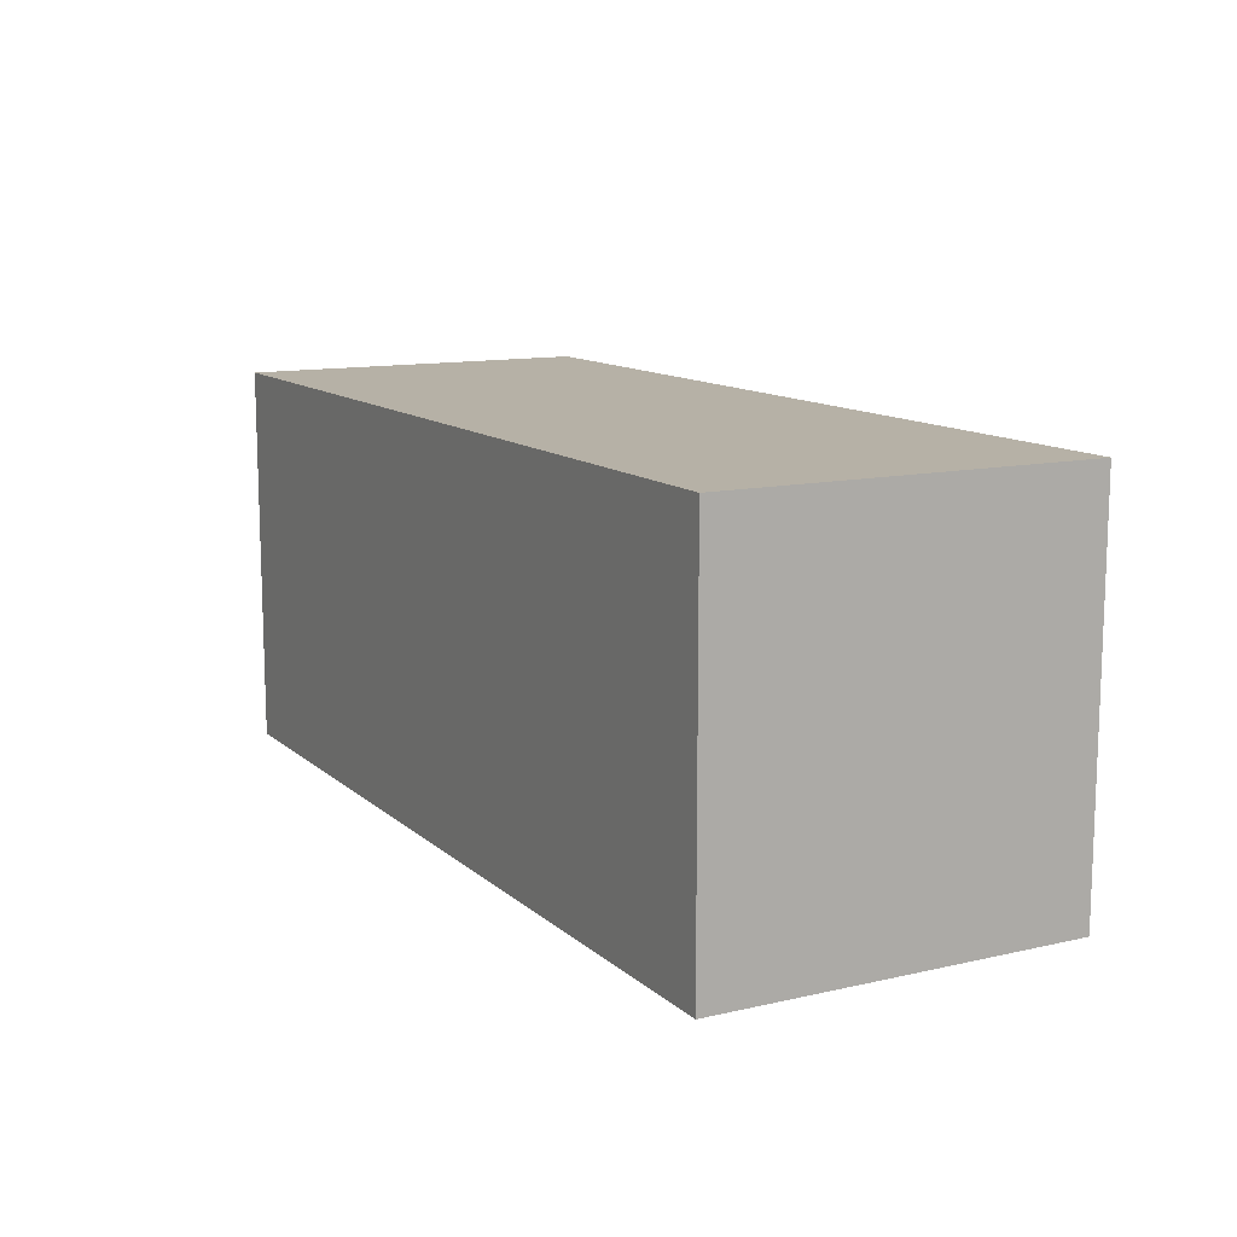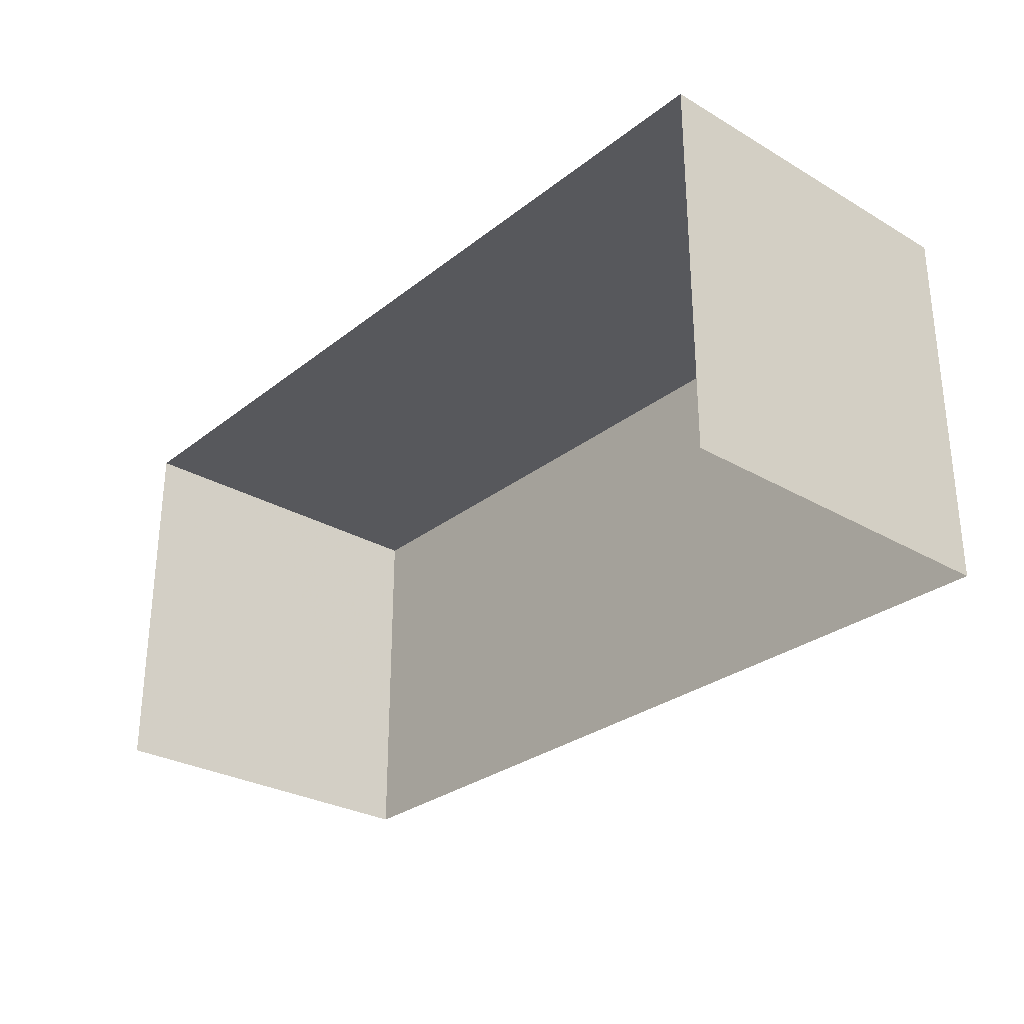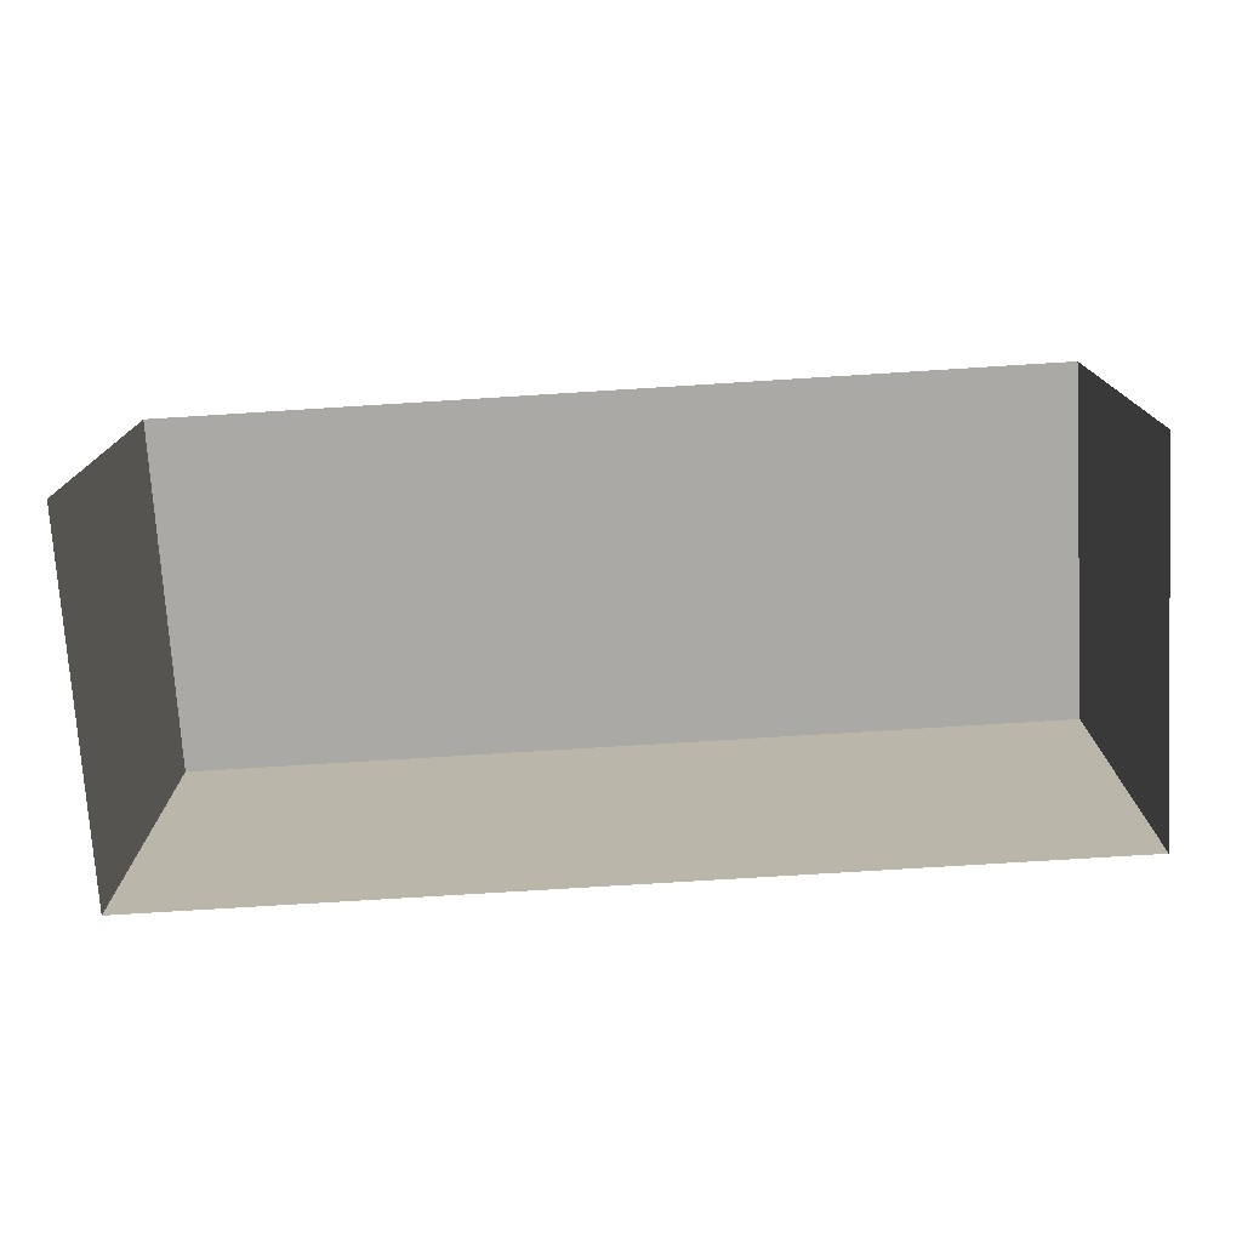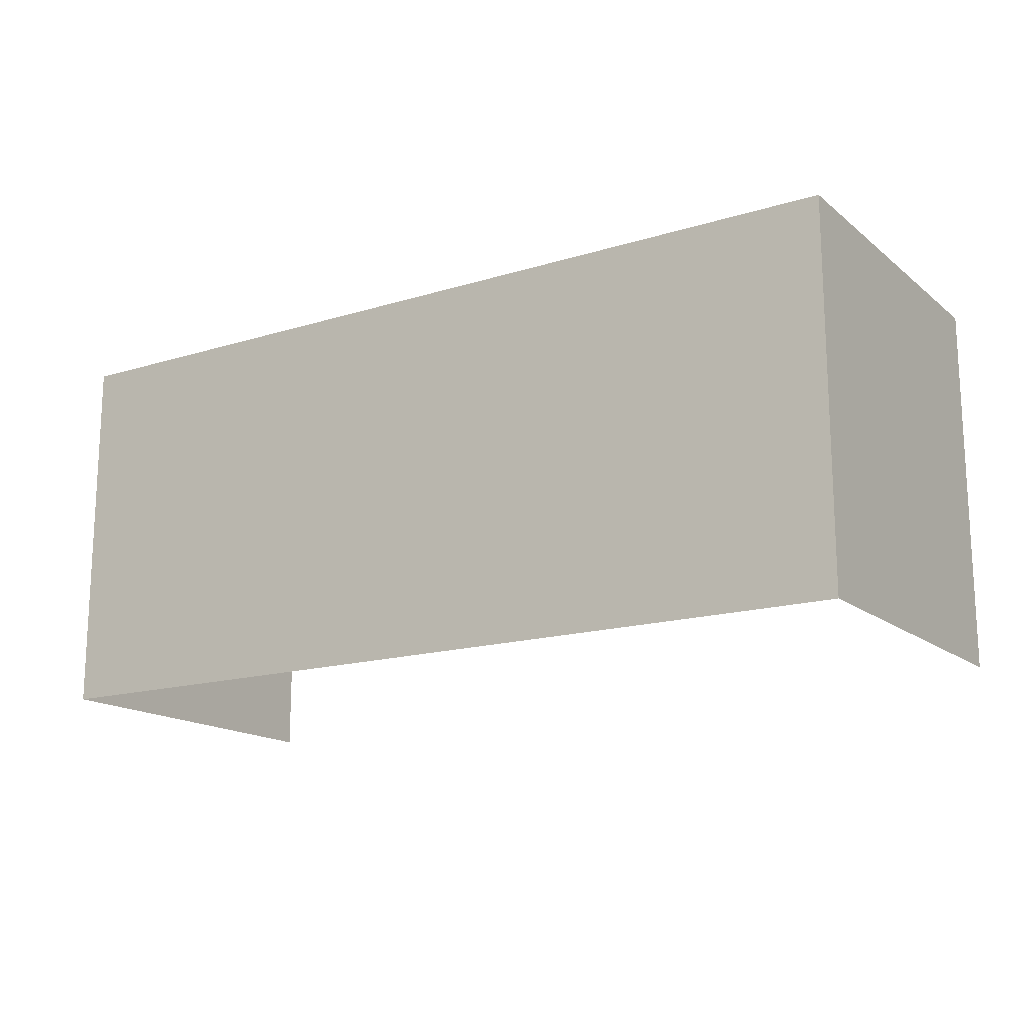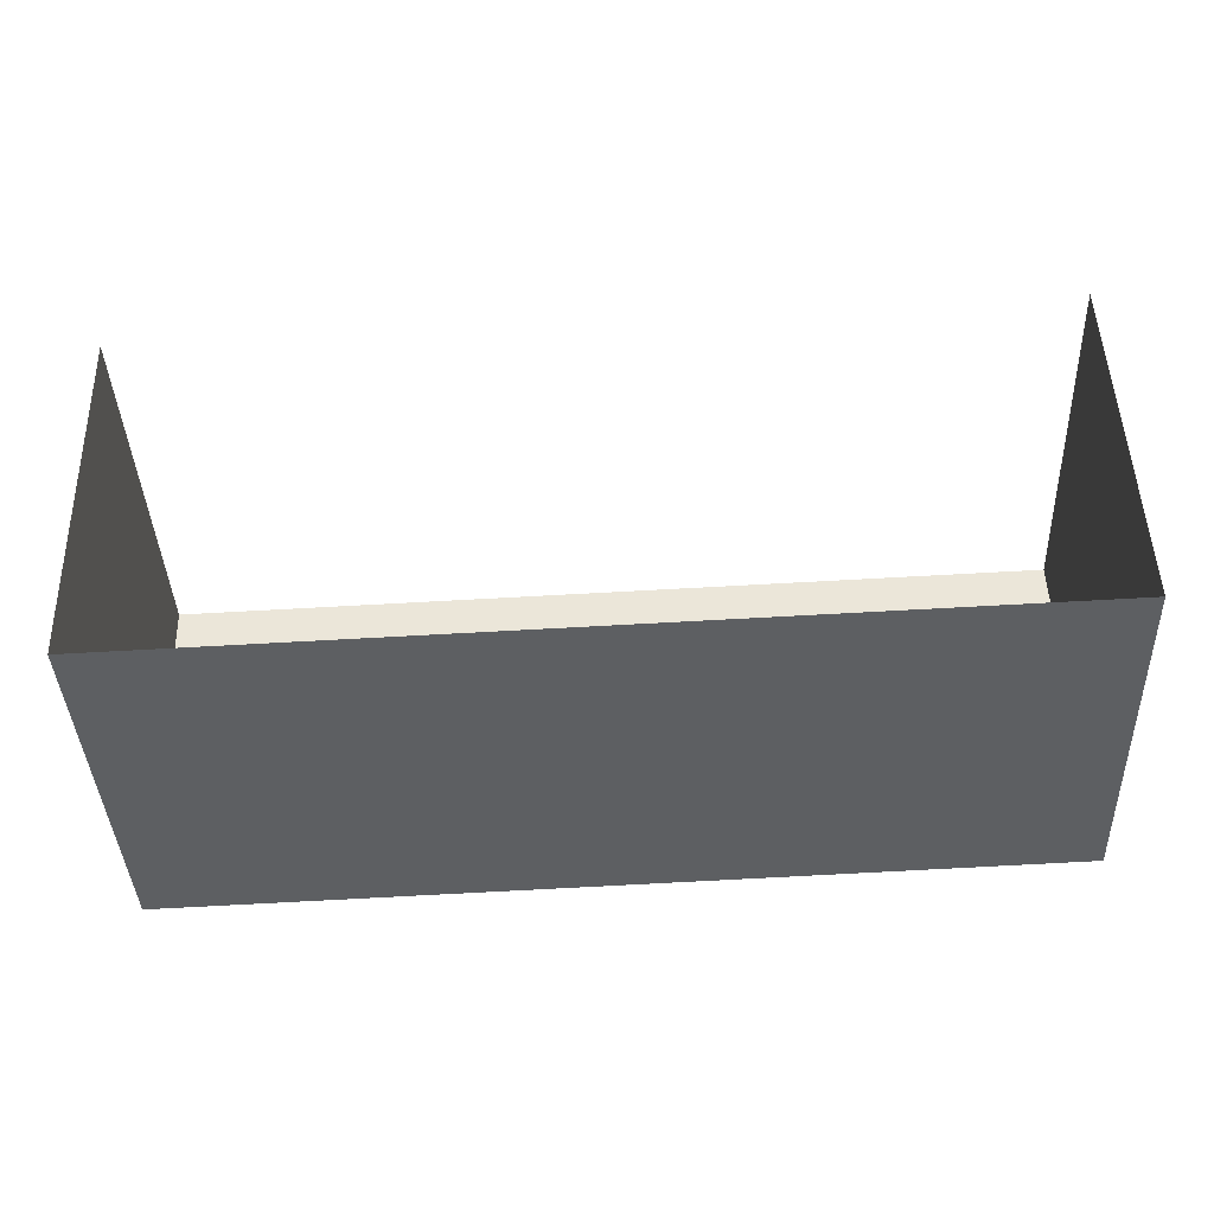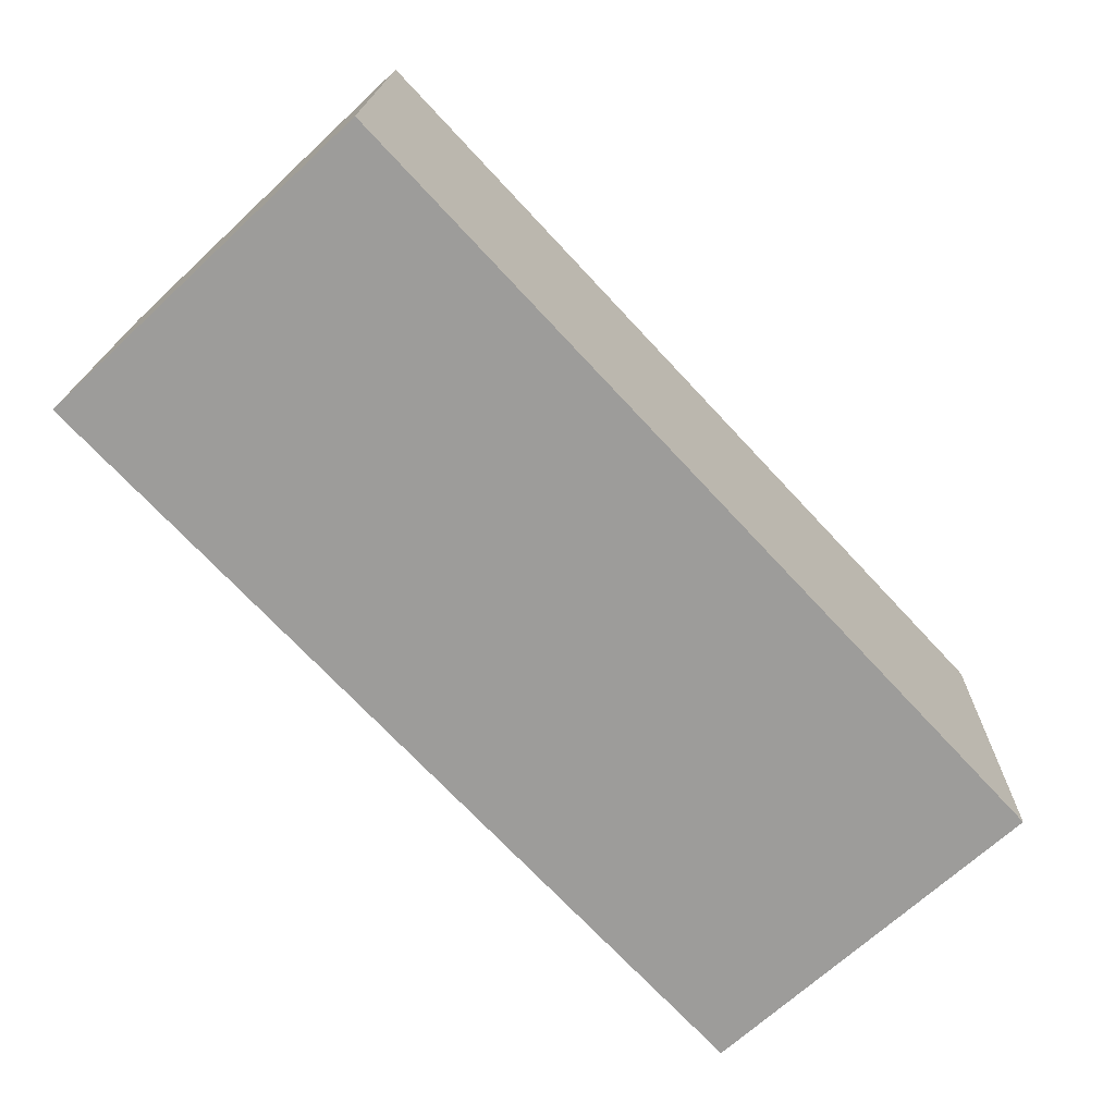
<metadata>
{"format":"obj","ext":"obj","renderer":"f3d","projection":"perspective","resolution":1024,"background":"white","views":[{"elev":12.1,"azim":59.6,"up":"+Z"},{"elev":-28.7,"azim":-132.8,"up":"+Z"},{"elev":-75.3,"azim":-178.4,"up":"+Z"},{"elev":-16.0,"azim":30.6,"up":"+Z"},{"elev":-40.0,"azim":-177.7,"up":"+Y"},{"elev":-68.9,"azim":-47.0,"up":"+Y"}]}
</metadata>
<code>
v -3.72e+05 -1.037e+05 33.15
v -3.72e+05 -1.037e+05 33.15
v -3.72e+05 -1.037e+05 33.15
v -3.72e+05 -1.037e+05 33.15
v -3.72e+05 -1.037e+05 38.23
v -3.72e+05 -1.037e+05 38.23
v -3.72e+05 -1.037e+05 38.23
v -3.72e+05 -1.037e+05 38.23
f 1 2 3
f 4 1 3
f 8 3 2
f 8 7 3
f 5 6 7
f 8 5 7
f 6 4 3
f 7 6 3
f 8 2 1
f 5 8 1
f 5 1 4
f 6 5 4

</code>
